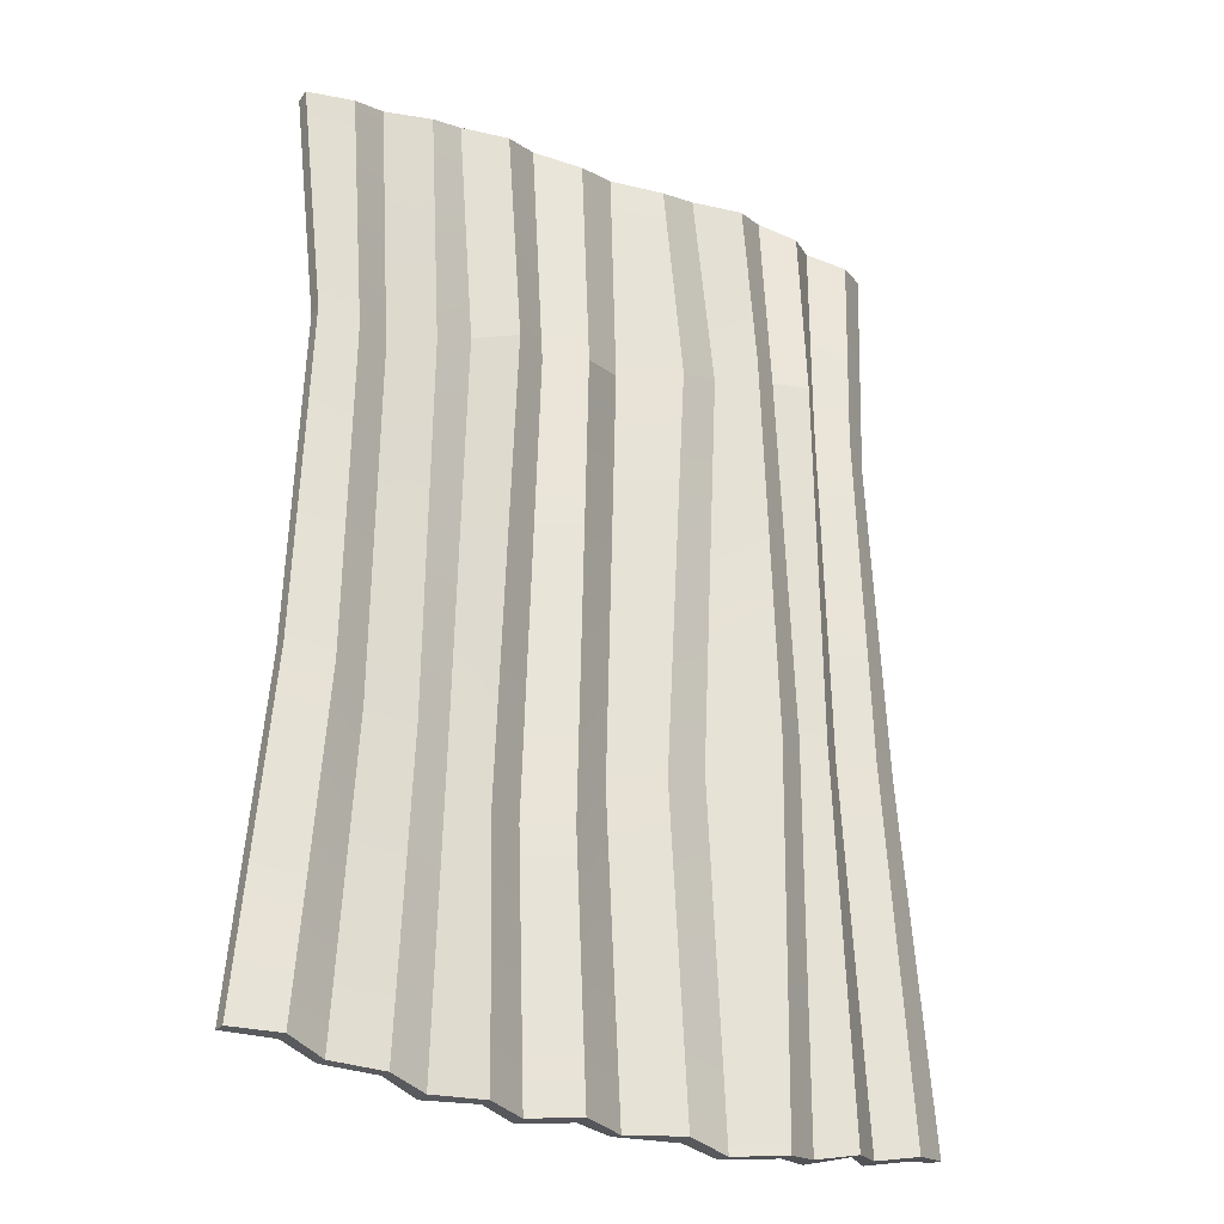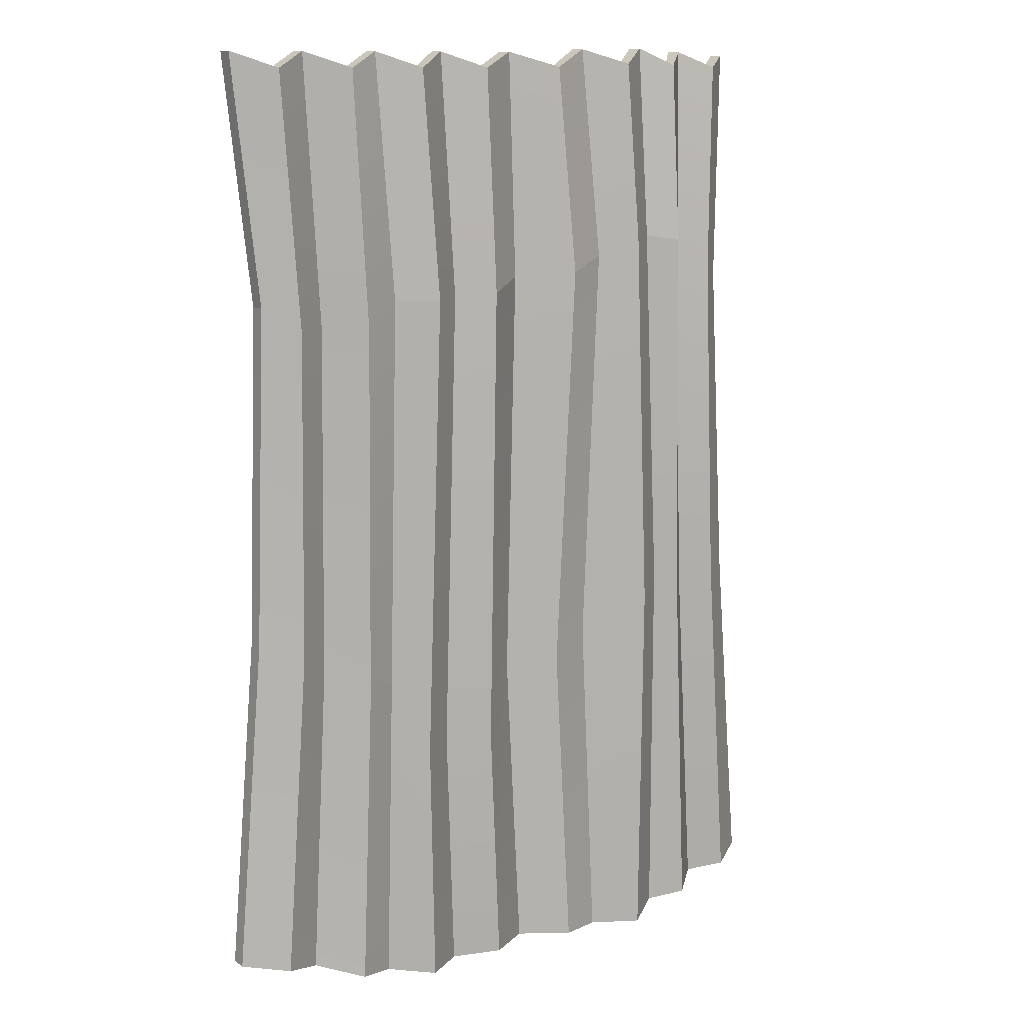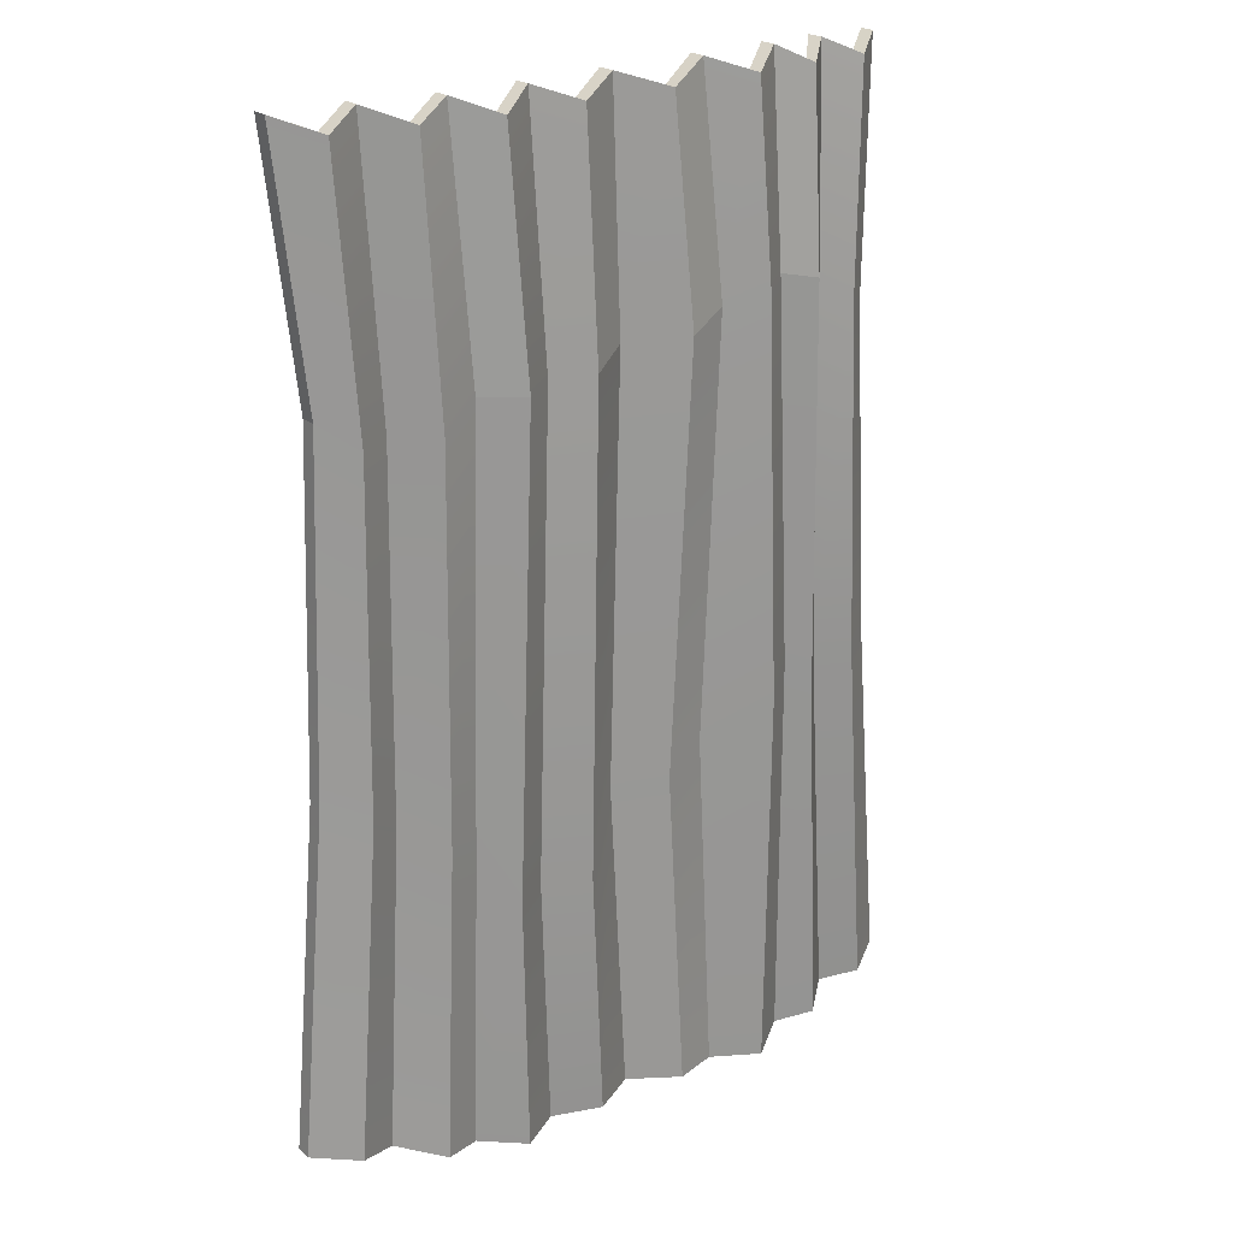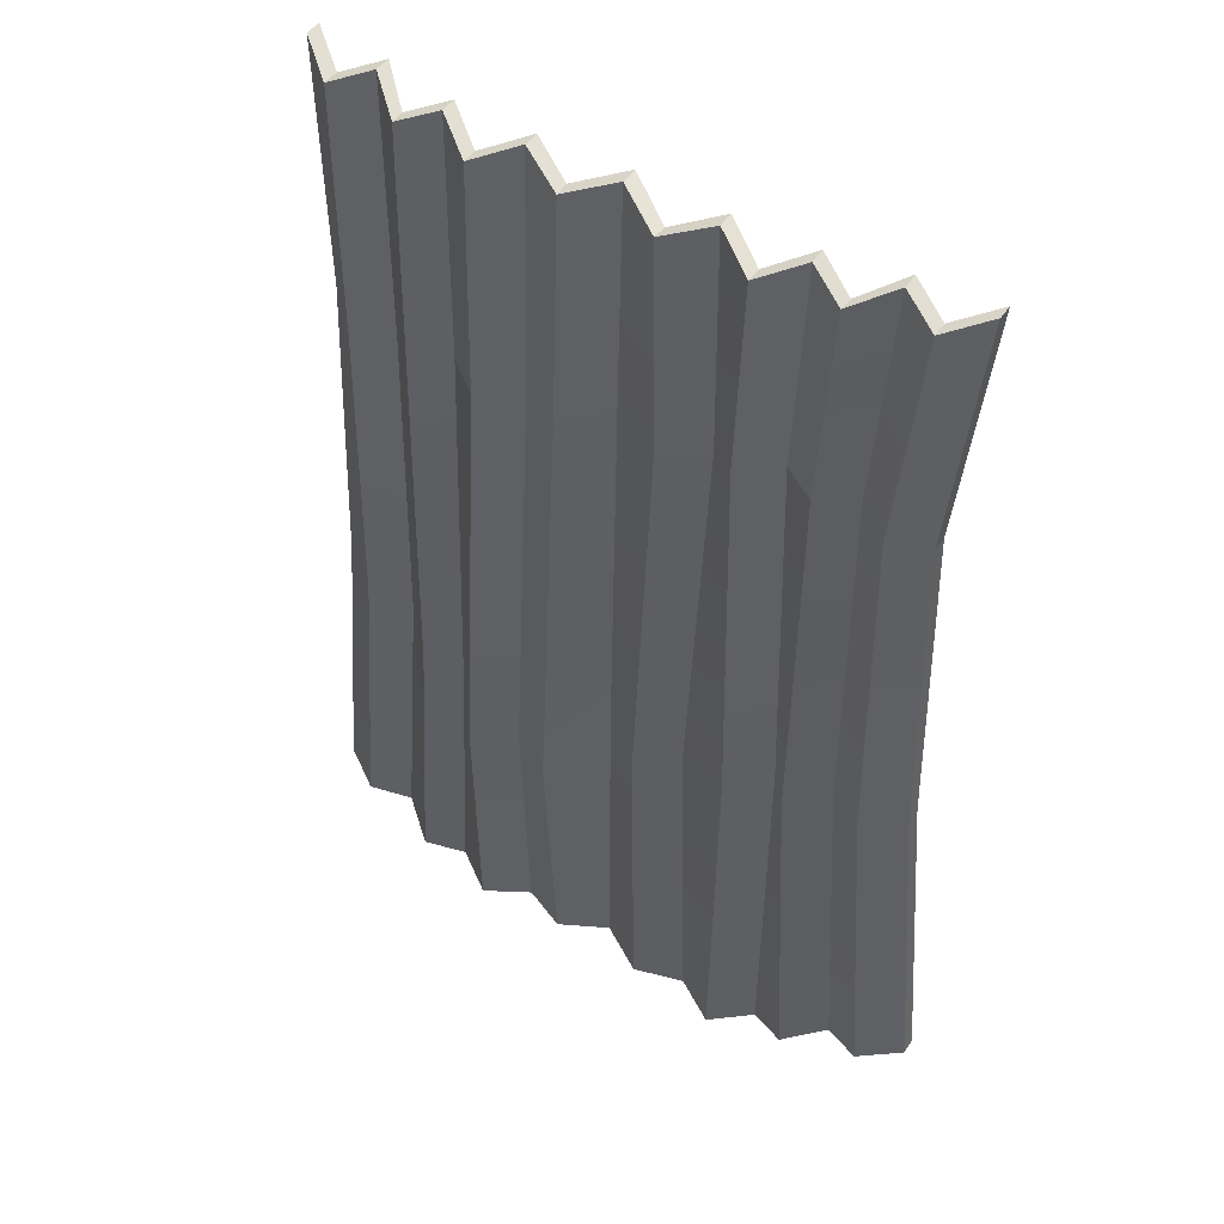
<metadata>
{"format":"obj","ext":"obj","renderer":"f3d","projection":"perspective","resolution":1024,"background":"white","views":[{"elev":-27.1,"azim":150.4,"up":"+Y"},{"elev":11.8,"azim":143.6,"up":"+Y"},{"elev":22.7,"azim":142.5,"up":"+Y"},{"elev":48.2,"azim":-146.9,"up":"+Y"}]}
</metadata>
<code>
g SM_Prop_Curtain_02
v 0.09684 -1.042 -0.04648
v -0.006317 -1.037 0.01637
v 0.008992 -0.3731 0.0414
v 0.1211 -0.5011 -0.04648
v -0.01042 0.5475 0.03463
v 0.08692 0.5214 -0.02651
v 0.1958 -1.045 0.0004467
v 0.09684 -1.042 -0.04648
v 0.1211 -0.5011 -0.04648
v 0.2137 -0.5011 -0.00106
v 0.08692 0.5214 -0.02651
v 0.1729 0.5157 0.0124
v 0.09142 1.016 0.001566
v 0.1831 1.051 0.0495
v 0.2896 -1.04 -0.06001
v 0.1958 -1.045 0.0004467
v 0.2137 -0.5011 -0.00106
v 0.2996 -0.5011 -0.06001
v 0.1729 0.5157 0.0124
v 0.2543 0.5157 -0.04725
v 0.1831 1.051 0.0495
v 0.27 1.016 -0.01063
v 0.3796 -1.03 0.0009294
v 0.2896 -1.04 -0.06001
v 0.2996 -0.5011 -0.06001
v 0.357 -0.3731 0.00799
v 0.2543 0.5157 -0.04725
v 0.3328 0.5157 0.0124
v 0.4679 -1.011 -0.03877
v 0.3796 -1.03 0.0009294
v 0.357 -0.3731 0.00799
v 0.4347 -0.3551 -0.02601
v 0.3328 0.5157 0.0124
v 0.422 0.4646 -0.02043
v 0.3535 1.051 0.04957
v 0.4358 1.016 0.008165
v 0.5545 -0.9832 0.03569
v 0.4679 -1.011 -0.03877
v 0.4347 -0.3551 -0.02601
v 0.5107 -0.3091 0.04595
v 0.422 0.4646 -0.02043
v 0.4974 0.4646 0.05167
v 0.4358 1.016 0.008165
v 0.5161 1.051 0.08161
v 0.6432 -0.9653 -0.005466
v 0.5545 -0.9832 0.03569
v 0.5107 -0.3091 0.04595
v 0.589 -0.256 -0.0006557
v 0.4974 0.4646 0.05167
v 0.5759 0.4646 0.004546
v 0.5161 1.051 0.08161
v 0.599 1.016 0.03752
v 0.7338 -0.9477 0.05282
v 0.6432 -0.9653 -0.005466
v 0.589 -0.256 -0.0006557
v 0.6701 -0.2196 0.05282
v 0.5759 0.4646 0.004546
v 0.6412 0.5157 0.06009
v 0.599 1.016 0.03752
v 0.6821 1.051 0.09974
v -0.645 -1.002 -0.006105
v -0.7338 -0.9802 0.05282
v -0.6697 -0.2131 0.05282
v -0.5887 -0.2131 -0.00562
v -0.641 0.5214 0.06558
v -0.5695 0.5475 0.006426
v -0.682 1.044 0.1013
v -0.6022 1.016 0.03801
v -0.561 -1.013 0.03338
v -0.645 -1.002 -0.006105
v -0.5887 -0.2131 -0.00562
v -0.5145 -0.2131 0.03047
v -0.5695 0.5475 0.006426
v -0.5053 0.5842 0.04473
v -0.6022 1.016 0.03801
v -0.5242 1.051 0.07857
v -0.4822 -1.025 -0.0439
v -0.561 -1.013 0.03338
v -0.5145 -0.2131 0.03047
v -0.443 -0.2131 -0.04541
v -0.5053 0.5842 0.04473
v -0.4436 0.6154 -0.03041
v -0.5242 1.051 0.07857
v -0.4523 1.021 0.002596
v -0.399 -1.041 -0.006049
v -0.4822 -1.025 -0.0439
v -0.443 -0.2131 -0.04541
v -0.4035 -0.1968 -0.005793
v -0.4436 0.6154 -0.03041
v -0.3758 0.6275 0.005247
v -0.3119 -1.056 -0.06799
v -0.399 -1.041 -0.006049
v -0.4035 -0.1968 -0.005793
v -0.322 -0.2332 -0.06799
v -0.3758 0.6275 0.005247
v -0.2996 0.6275 -0.05523
v -0.3751 1.059 0.0425
v -0.2941 1.024 -0.01861
v -0.2155 -1.056 -0.006519
v -0.3119 -1.056 -0.06799
v -0.322 -0.2332 -0.06799
v -0.188 -0.3091 0.002722
v -0.2996 0.6275 -0.05523
v -0.2305 0.587 0.004557
v -0.2941 1.024 -0.01861
v -0.204 1.057 0.04158
v -0.1132 -1.05 -0.05053
v -0.2155 -1.056 -0.006519
v -0.188 -0.3091 0.002722
v -0.08731 -0.3551 -0.02621
v -0.2305 0.587 0.004557
v -0.1315 0.5558 -0.03297
v -0.006317 -1.037 0.01637
v -0.1132 -1.05 -0.05053
v -0.08731 -0.3551 -0.02621
v 0.008992 -0.3731 0.0414
v -0.1315 0.5558 -0.03297
v -0.01042 0.5475 0.03463
v -0.1076 1.017 -0.005739
v -0.007387 1.051 0.05893
v -0.3758 0.6275 0.005247
v -0.4436 0.6154 -0.03041
v -0.4523 1.021 0.002596
v -0.3751 1.059 0.0425
v -0.1315 0.5558 -0.03297
v -0.2305 0.587 0.004557
v -0.204 1.057 0.04158
v -0.1076 1.017 -0.005739
v 0.08692 0.5214 -0.02651
v -0.01042 0.5475 0.03463
v -0.007387 1.051 0.05893
v 0.09142 1.016 0.001566
v 0.3328 0.5157 0.0124
v 0.2543 0.5157 -0.04725
v 0.27 1.016 -0.01063
v 0.3535 1.051 0.04957
v 0.09557 -1.04 -0.07865
v 0.008992 -0.3731 0.008076
v -0.006765 -1.043 -0.02108
v 0.1205 -0.5011 -0.08094
v -0.0104 0.5475 0.001348
v 0.08685 0.5214 -0.05997
v 0.196 -1.045 -0.0349
v 0.1205 -0.5011 -0.08094
v 0.09557 -1.04 -0.07865
v 0.2134 -0.5011 -0.03487
v 0.08685 0.5214 -0.05997
v 0.1729 0.5157 -0.02093
v 0.08991 1.016 -0.03092
v 0.1833 1.051 0.01431
v 0.2896 -1.041 -0.09333
v 0.2134 -0.5011 -0.03487
v 0.196 -1.045 -0.0349
v 0.2996 -0.5011 -0.09333
v 0.1729 0.5157 -0.02093
v 0.2543 0.5157 -0.08058
v 0.1833 1.051 0.01431
v 0.27 1.016 -0.04395
v 0.3799 -1.029 -0.03396
v 0.2996 -0.5011 -0.09333
v 0.2896 -1.041 -0.09333
v 0.357 -0.3731 -0.02533
v 0.2543 0.5157 -0.08058
v 0.3328 0.5157 -0.02093
v 0.4673 -1.012 -0.06969
v 0.357 -0.3731 -0.02533
v 0.3799 -1.029 -0.03396
v 0.4347 -0.3551 -0.05933
v 0.3328 0.5157 -0.02093
v 0.422 0.4646 -0.05376
v 0.3539 1.051 0.01467
v 0.4352 1.016 -0.02266
v 0.5551 -0.986 7.108e-05
v 0.4347 -0.3551 -0.05933
v 0.4673 -1.012 -0.06969
v 0.5107 -0.3091 0.01263
v 0.422 0.4646 -0.05376
v 0.4974 0.4646 0.01835
v 0.4352 1.016 -0.02266
v 0.5167 1.051 0.04574
v 0.6429 -0.9639 -0.03752
v 0.5107 -0.3091 0.01263
v 0.5551 -0.986 7.108e-05
v 0.589 -0.256 -0.03398
v 0.4974 0.4646 0.01835
v 0.5761 0.4646 -0.02957
v 0.5167 1.051 0.04574
v 0.5997 1.016 0.001289
v 0.7338 -0.9494 0.0195
v 0.589 -0.256 -0.03398
v 0.6429 -0.9639 -0.03752
v 0.6701 -0.2196 0.0195
v 0.5761 0.4646 -0.02957
v 0.6415 0.5157 0.02538
v 0.5997 1.016 0.001289
v 0.6825 1.051 0.06458
v -0.6443 -1.001 -0.03799
v -0.6697 -0.2131 0.0195
v -0.7338 -0.9837 0.0195
v -0.5887 -0.2131 -0.03894
v -0.641 0.5214 0.03225
v -0.5696 0.5475 -0.02714
v -0.6821 1.044 0.06778
v -0.6025 1.016 0.004076
v -0.5624 -1.012 -0.002541
v -0.5887 -0.2131 -0.03894
v -0.6443 -1.001 -0.03799
v -0.5145 -0.2131 -0.002859
v -0.5696 0.5475 -0.02714
v -0.5053 0.5842 0.0114
v -0.6025 1.016 0.004076
v -0.5258 1.051 0.04233
v -0.4807 -1.028 -0.07449
v -0.5145 -0.2131 -0.002859
v -0.5624 -1.012 -0.002541
v -0.443 -0.2131 -0.07873
v -0.5053 0.5842 0.0114
v -0.4436 0.6154 -0.06374
v -0.5258 1.051 0.04233
v -0.4507 1.021 -0.02788
v -0.4 -1.04 -0.04115
v -0.443 -0.2131 -0.07873
v -0.4807 -1.028 -0.07449
v -0.4035 -0.1968 -0.03912
v -0.4436 0.6154 -0.06374
v -0.3758 0.6275 -0.02808
v -0.3119 -1.058 -0.1013
v -0.4035 -0.1968 -0.03912
v -0.4 -1.04 -0.04115
v -0.322 -0.2332 -0.1013
v -0.3758 0.6275 -0.02808
v -0.2996 0.6275 -0.08856
v -0.3761 1.059 0.007378
v -0.2941 1.024 -0.05193
v -0.2163 -1.059 -0.04236
v -0.322 -0.2332 -0.1013
v -0.3119 -1.058 -0.1013
v -0.188 -0.3091 -0.0306
v -0.2996 0.6275 -0.08856
v -0.2305 0.587 -0.029
v -0.2941 1.024 -0.05193
v -0.2049 1.057 0.006147
v -0.1108 -1.046 -0.08254
v -0.188 -0.3091 -0.0306
v -0.2163 -1.059 -0.04236
v -0.08727 -0.3551 -0.05971
v -0.2305 0.587 -0.029
v -0.1314 0.5558 -0.06673
v -0.006765 -1.043 -0.02108
v -0.08727 -0.3551 -0.05971
v -0.1108 -1.046 -0.08254
v 0.008992 -0.3731 0.008076
v -0.1314 0.5558 -0.06673
v -0.0104 0.5475 0.001348
v -0.1055 1.017 -0.03654
v -0.007832 1.051 0.02111
v -0.3758 0.6275 -0.02808
v -0.3761 1.059 0.007378
v -0.4507 1.021 -0.02788
v -0.4436 0.6154 -0.06374
v -0.1314 0.5558 -0.06673
v -0.1055 1.017 -0.03654
v -0.2049 1.057 0.006147
v -0.2305 0.587 -0.029
v 0.08685 0.5214 -0.05997
v 0.08991 1.016 -0.03092
v -0.007832 1.051 0.02111
v -0.0104 0.5475 0.001348
v 0.3328 0.5157 -0.02093
v 0.3539 1.051 0.01467
v 0.27 1.016 -0.04395
v 0.2543 0.5157 -0.08058
v 0.09557 -1.04 -0.07865
v -0.006317 -1.037 0.01637
v 0.09684 -1.042 -0.04648
v -0.006765 -1.043 -0.02108
v -0.1132 -1.05 -0.05053
v -0.1108 -1.046 -0.08254
v -0.2155 -1.056 -0.006519
v -0.2163 -1.059 -0.04236
v 0.196 -1.045 -0.0349
v 0.09557 -1.04 -0.07865
v 0.09684 -1.042 -0.04648
v 0.1958 -1.045 0.0004467
v 0.2896 -1.041 -0.09333
v 0.196 -1.045 -0.0349
v 0.1958 -1.045 0.0004467
v 0.2896 -1.04 -0.06001
v 0.3799 -1.029 -0.03396
v 0.3796 -1.03 0.0009294
v 0.4673 -1.012 -0.06969
v 0.4679 -1.011 -0.03877
v 0.5551 -0.986 7.108e-05
v 0.5545 -0.9832 0.03569
v 0.6429 -0.9639 -0.03752
v 0.6432 -0.9653 -0.005466
v 0.7338 -0.9494 0.0195
v 0.7338 -0.9477 0.05282
v 0.6701 -0.2196 0.0195
v 0.7338 -0.9494 0.0195
v 0.7338 -0.9477 0.05282
v 0.6701 -0.2196 0.05282
v 0.6415 0.5157 0.02538
v 0.6412 0.5157 0.06009
v -0.6443 -1.001 -0.03799
v -0.7338 -0.9837 0.0195
v -0.7338 -0.9802 0.05282
v -0.645 -1.002 -0.006105
v -0.5624 -1.012 -0.002541
v -0.561 -1.013 0.03338
v -0.4807 -1.028 -0.07449
v -0.4822 -1.025 -0.0439
v -0.4 -1.04 -0.04115
v -0.399 -1.041 -0.006049
v -0.3119 -1.058 -0.1013
v -0.3119 -1.056 -0.06799
v -0.7338 -0.9837 0.0195
v -0.6697 -0.2131 0.05282
v -0.7338 -0.9802 0.05282
v -0.6697 -0.2131 0.0195
v -0.641 0.5214 0.06558
v -0.641 0.5214 0.03225
v -0.2163 -1.059 -0.04236
v -0.3119 -1.058 -0.1013
v -0.3119 -1.056 -0.06799
v -0.2155 -1.056 -0.006519
v -0.641 0.5214 0.03225
v -0.6821 1.044 0.06778
v -0.682 1.044 0.1013
v -0.641 0.5214 0.06558
v -0.6821 1.044 0.06778
v -0.6025 1.016 0.004076
v -0.6022 1.016 0.03801
v -0.682 1.044 0.1013
v -0.6025 1.016 0.004076
v -0.5258 1.051 0.04233
v -0.5242 1.051 0.07857
v -0.6022 1.016 0.03801
v -0.5258 1.051 0.04233
v -0.4507 1.021 -0.02788
v -0.4523 1.021 0.002596
v -0.5242 1.051 0.07857
v -0.4507 1.021 -0.02788
v -0.3761 1.059 0.007378
v -0.3751 1.059 0.0425
v -0.4523 1.021 0.002596
v -0.3761 1.059 0.007378
v -0.2941 1.024 -0.05193
v -0.2941 1.024 -0.01861
v -0.3751 1.059 0.0425
v -0.2941 1.024 -0.05193
v -0.2049 1.057 0.006147
v -0.204 1.057 0.04158
v -0.2941 1.024 -0.01861
v -0.2049 1.057 0.006147
v -0.1055 1.017 -0.03654
v -0.1076 1.017 -0.005739
v -0.204 1.057 0.04158
v -0.1055 1.017 -0.03654
v -0.007832 1.051 0.02111
v -0.007387 1.051 0.05893
v -0.1076 1.017 -0.005739
v -0.007832 1.051 0.02111
v 0.08991 1.016 -0.03092
v 0.09142 1.016 0.001566
v -0.007387 1.051 0.05893
v 0.08991 1.016 -0.03092
v 0.1833 1.051 0.01431
v 0.1831 1.051 0.0495
v 0.09142 1.016 0.001566
v 0.1833 1.051 0.01431
v 0.27 1.016 -0.04395
v 0.27 1.016 -0.01063
v 0.1831 1.051 0.0495
v 0.27 1.016 -0.04395
v 0.3539 1.051 0.01467
v 0.3535 1.051 0.04957
v 0.27 1.016 -0.01063
v 0.3539 1.051 0.01467
v 0.4352 1.016 -0.02266
v 0.4358 1.016 0.008165
v 0.3535 1.051 0.04957
v 0.4352 1.016 -0.02266
v 0.5167 1.051 0.04574
v 0.5161 1.051 0.08161
v 0.4358 1.016 0.008165
v 0.5167 1.051 0.04574
v 0.5997 1.016 0.001289
v 0.599 1.016 0.03752
v 0.5161 1.051 0.08161
v 0.5997 1.016 0.001289
v 0.6825 1.051 0.06458
v 0.6821 1.051 0.09974
v 0.599 1.016 0.03752
v 0.6825 1.051 0.06458
v 0.6415 0.5157 0.02538
v 0.6412 0.5157 0.06009
v 0.6821 1.051 0.09974
f 2 1 3
f 3 1 4
f 3 4 5
f 5 4 6
f 8 7 9
f 9 7 10
f 9 10 11
f 11 10 12
f 11 12 13
f 13 12 14
f 16 15 17
f 17 15 18
f 17 18 19
f 19 18 20
f 19 20 21
f 21 20 22
f 24 23 25
f 25 23 26
f 25 26 27
f 27 26 28
f 30 29 31
f 31 29 32
f 31 32 33
f 33 32 34
f 33 34 35
f 35 34 36
f 38 37 39
f 39 37 40
f 39 40 41
f 41 40 42
f 41 42 43
f 43 42 44
f 46 45 47
f 47 45 48
f 47 48 49
f 49 48 50
f 49 50 51
f 51 50 52
f 54 53 55
f 55 53 56
f 55 56 57
f 57 56 58
f 57 58 59
f 59 58 60
f 62 61 63
f 63 61 64
f 63 64 65
f 65 64 66
f 65 66 67
f 67 66 68
f 70 69 71
f 71 69 72
f 71 72 73
f 73 72 74
f 73 74 75
f 75 74 76
f 78 77 79
f 79 77 80
f 79 80 81
f 81 80 82
f 81 82 83
f 83 82 84
f 86 85 87
f 87 85 88
f 87 88 89
f 89 88 90
f 92 91 93
f 93 91 94
f 93 94 95
f 95 94 96
f 95 96 97
f 97 96 98
f 100 99 101
f 101 99 102
f 101 102 103
f 103 102 104
f 103 104 105
f 105 104 106
f 108 107 109
f 109 107 110
f 109 110 111
f 111 110 112
f 114 113 115
f 115 113 116
f 115 116 117
f 117 116 118
f 117 118 119
f 119 118 120
f 122 121 123
f 123 121 124
f 126 125 127
f 127 125 128
f 130 129 131
f 131 129 132
f 134 133 135
f 135 133 136
f 138 137 139
f 140 137 138
f 141 140 138
f 142 140 141
f 144 143 145
f 146 143 144
f 147 146 144
f 148 146 147
f 149 148 147
f 150 148 149
f 152 151 153
f 154 151 152
f 155 154 152
f 156 154 155
f 157 156 155
f 158 156 157
f 160 159 161
f 162 159 160
f 163 162 160
f 164 162 163
f 166 165 167
f 168 165 166
f 169 168 166
f 170 168 169
f 171 170 169
f 172 170 171
f 174 173 175
f 176 173 174
f 177 176 174
f 178 176 177
f 179 178 177
f 180 178 179
f 182 181 183
f 184 181 182
f 185 184 182
f 186 184 185
f 187 186 185
f 188 186 187
f 190 189 191
f 192 189 190
f 193 192 190
f 194 192 193
f 195 194 193
f 196 194 195
f 198 197 199
f 200 197 198
f 201 200 198
f 202 200 201
f 203 202 201
f 204 202 203
f 206 205 207
f 208 205 206
f 209 208 206
f 210 208 209
f 211 210 209
f 212 210 211
f 214 213 215
f 216 213 214
f 217 216 214
f 218 216 217
f 219 218 217
f 220 218 219
f 222 221 223
f 224 221 222
f 225 224 222
f 226 224 225
f 228 227 229
f 230 227 228
f 231 230 228
f 232 230 231
f 233 232 231
f 234 232 233
f 236 235 237
f 238 235 236
f 239 238 236
f 240 238 239
f 241 240 239
f 242 240 241
f 244 243 245
f 246 243 244
f 247 246 244
f 248 246 247
f 250 249 251
f 252 249 250
f 253 252 250
f 254 252 253
f 255 254 253
f 256 254 255
f 258 257 259
f 259 257 260
f 262 261 263
f 263 261 264
f 266 265 267
f 267 265 268
f 270 269 271
f 271 269 272
f 274 273 275
f 276 273 274
f 277 276 274
f 278 276 277
f 279 278 277
f 280 278 279
f 282 281 283
f 283 281 284
f 286 285 287
f 287 285 288
f 285 289 288
f 288 289 290
f 289 291 290
f 290 291 292
f 291 293 292
f 292 293 294
f 293 295 294
f 294 295 296
f 295 297 296
f 296 297 298
f 300 299 301
f 301 299 302
f 299 303 302
f 302 303 304
f 306 305 307
f 307 305 308
f 305 309 308
f 308 309 310
f 309 311 310
f 310 311 312
f 311 313 312
f 312 313 314
f 313 315 314
f 314 315 316
f 318 317 319
f 320 317 318
f 321 320 318
f 322 320 321
f 324 323 325
f 325 323 326
f 328 327 329
f 329 327 330
f 332 331 333
f 333 331 334
f 336 335 337
f 337 335 338
f 340 339 341
f 341 339 342
f 344 343 345
f 345 343 346
f 348 347 349
f 349 347 350
f 352 351 353
f 353 351 354
f 356 355 357
f 357 355 358
f 360 359 361
f 361 359 362
f 364 363 365
f 365 363 366
f 368 367 369
f 369 367 370
f 372 371 373
f 373 371 374
f 376 375 377
f 377 375 378
f 380 379 381
f 381 379 382
f 384 383 385
f 385 383 386
f 388 387 389
f 389 387 390
f 392 391 393
f 393 391 394
f 396 395 397
f 397 395 398

</code>
